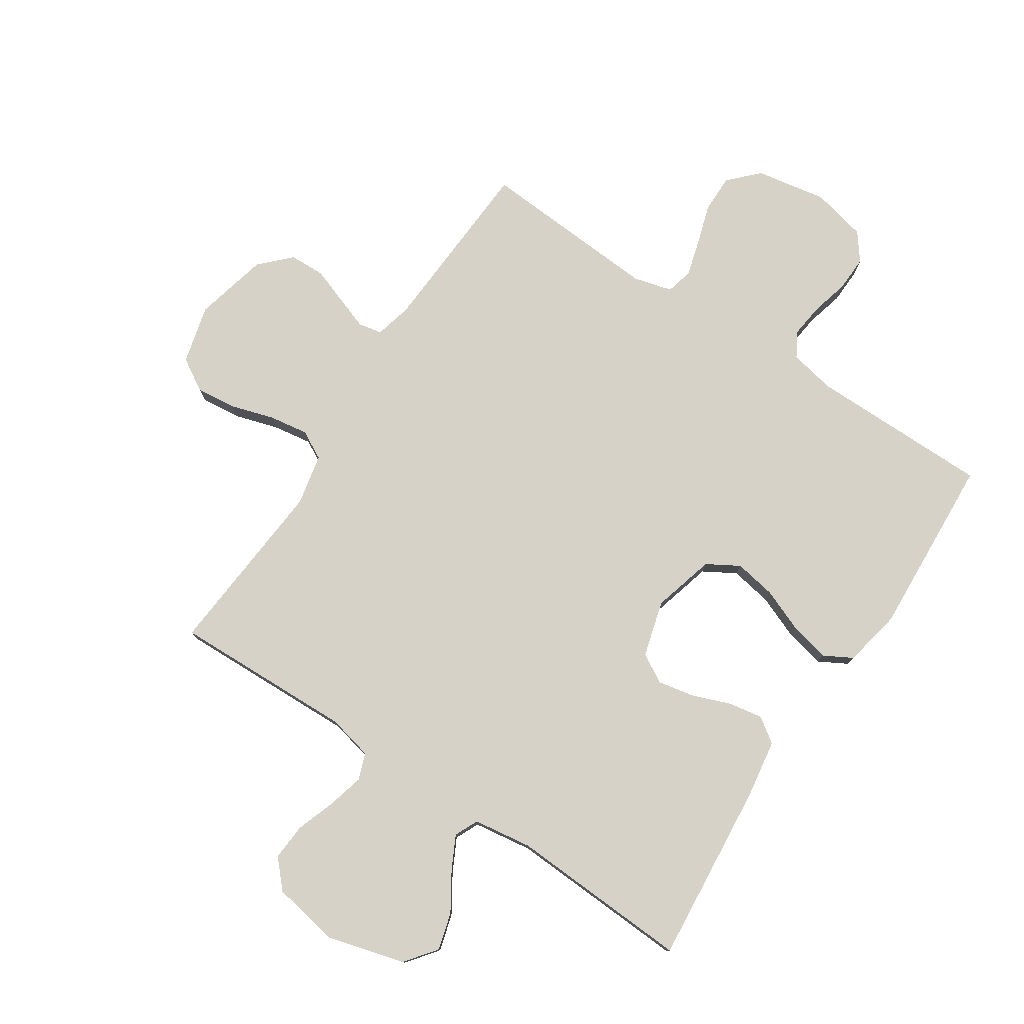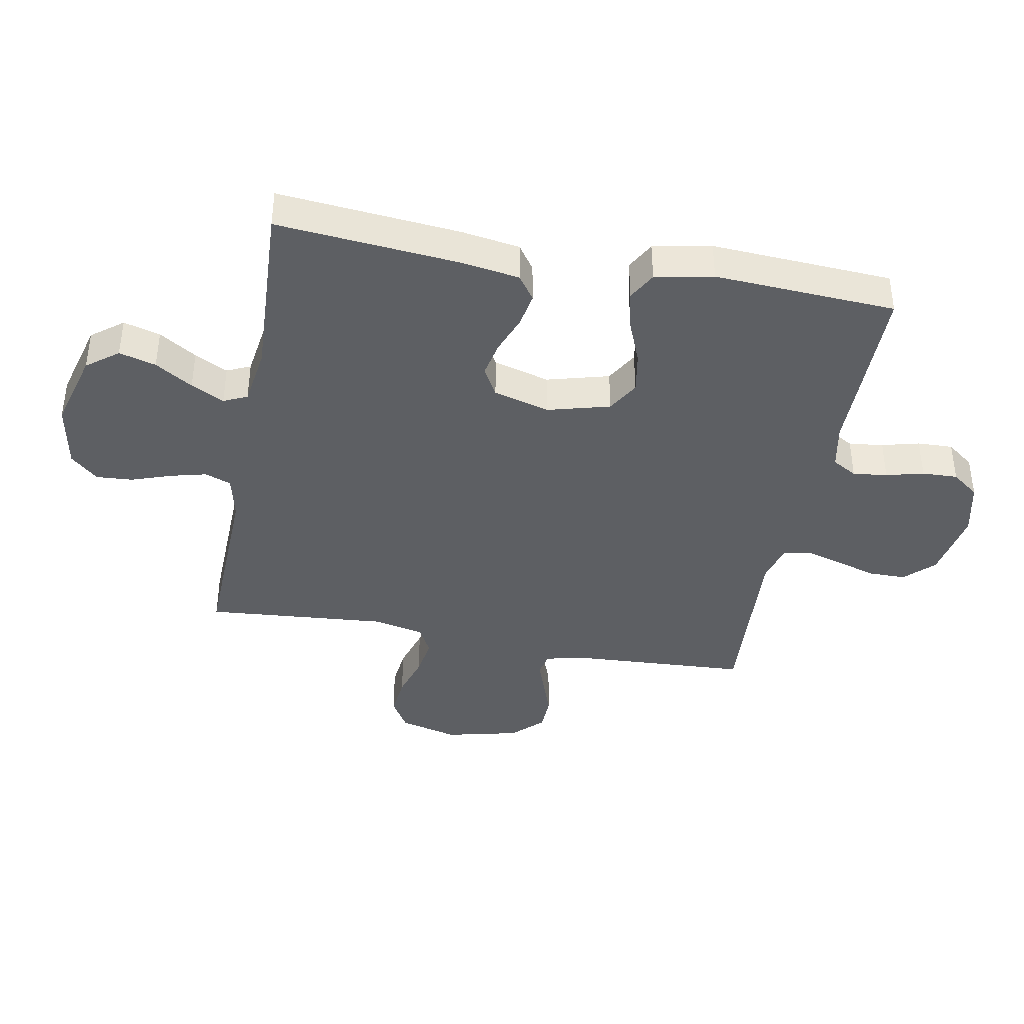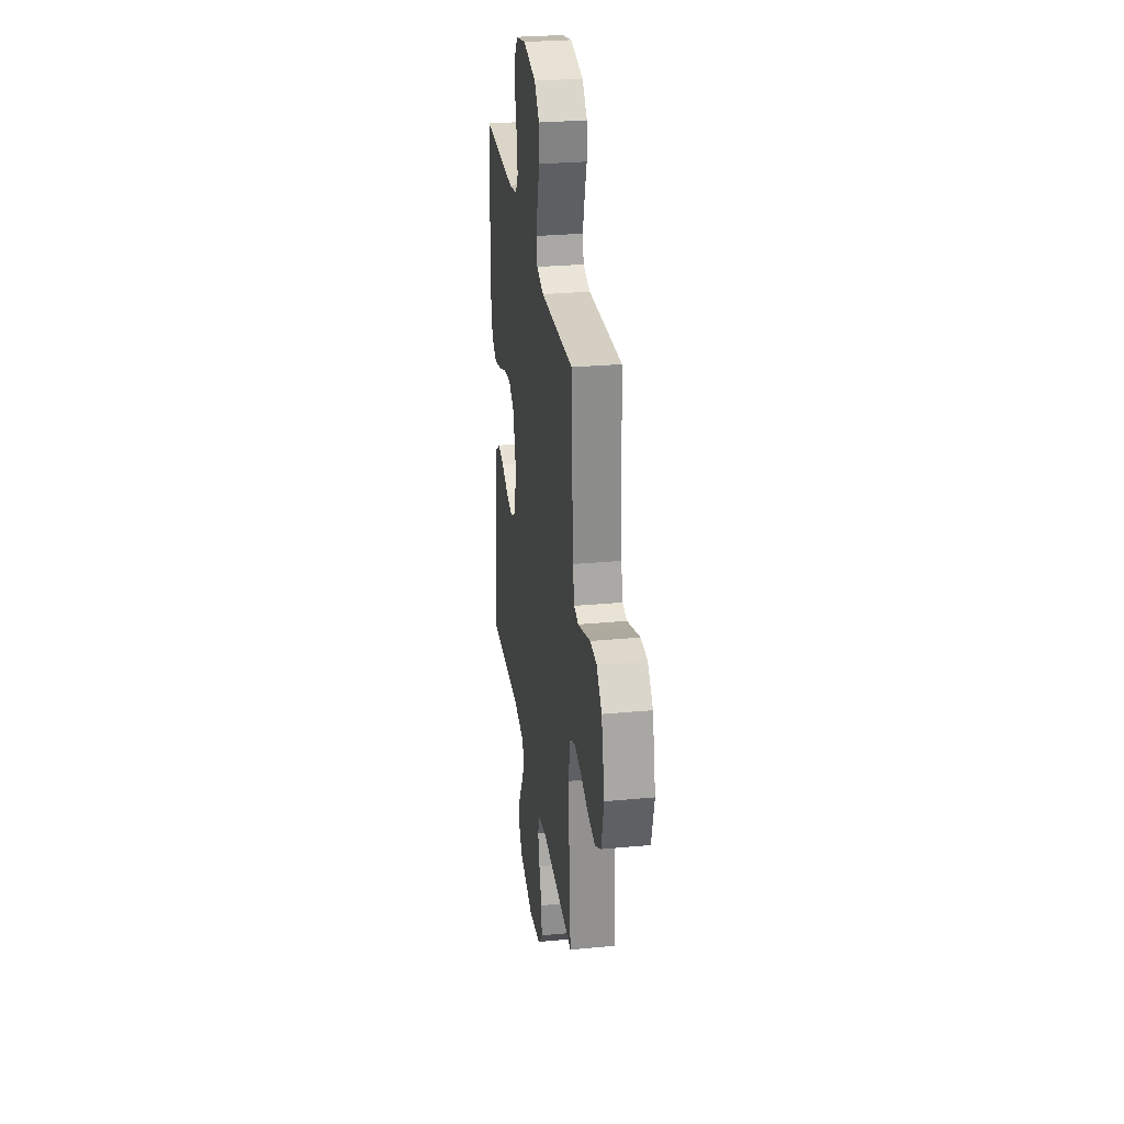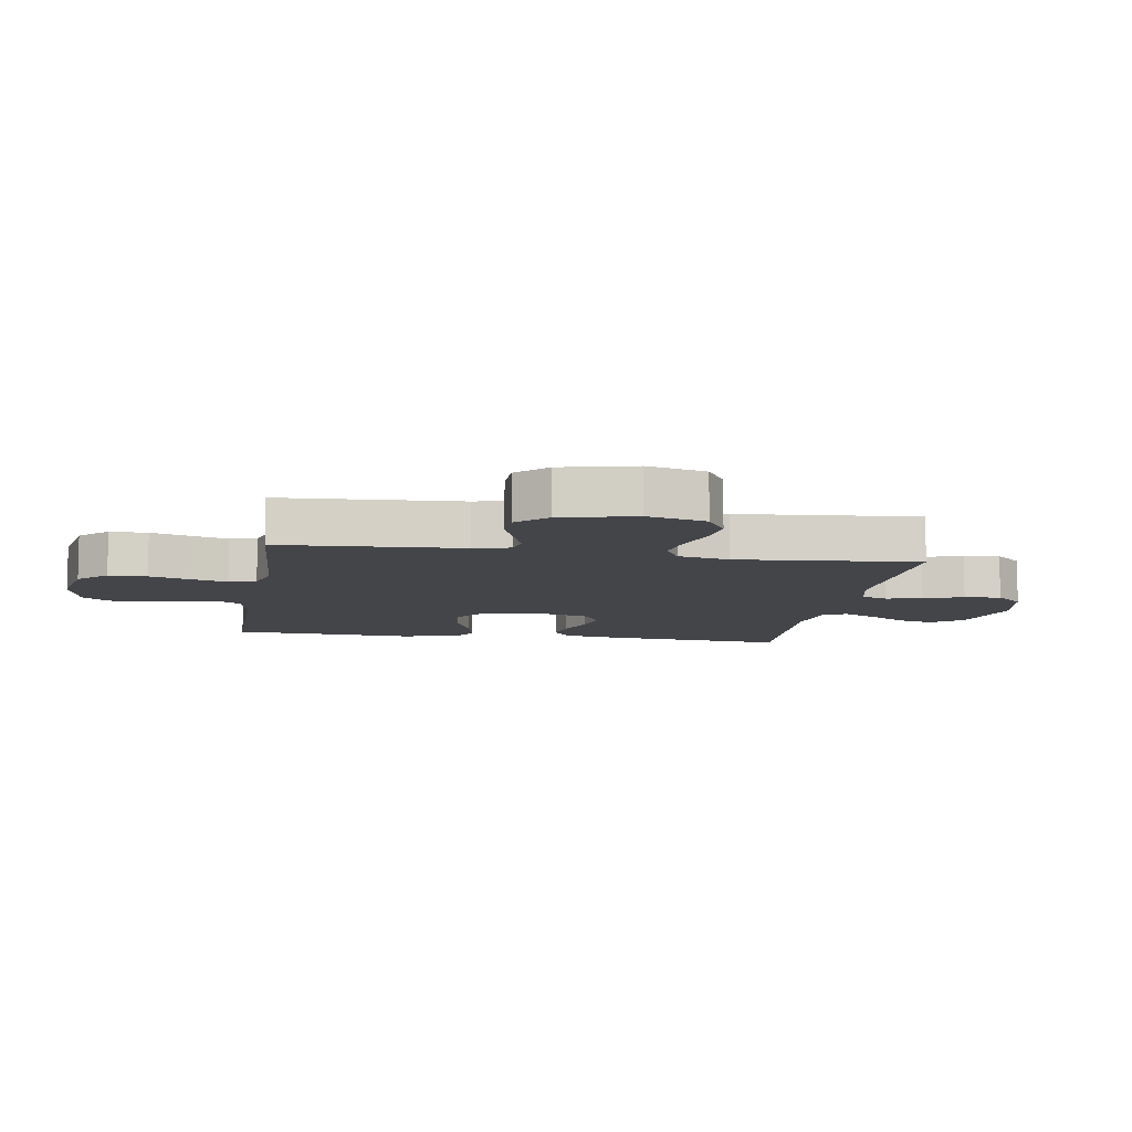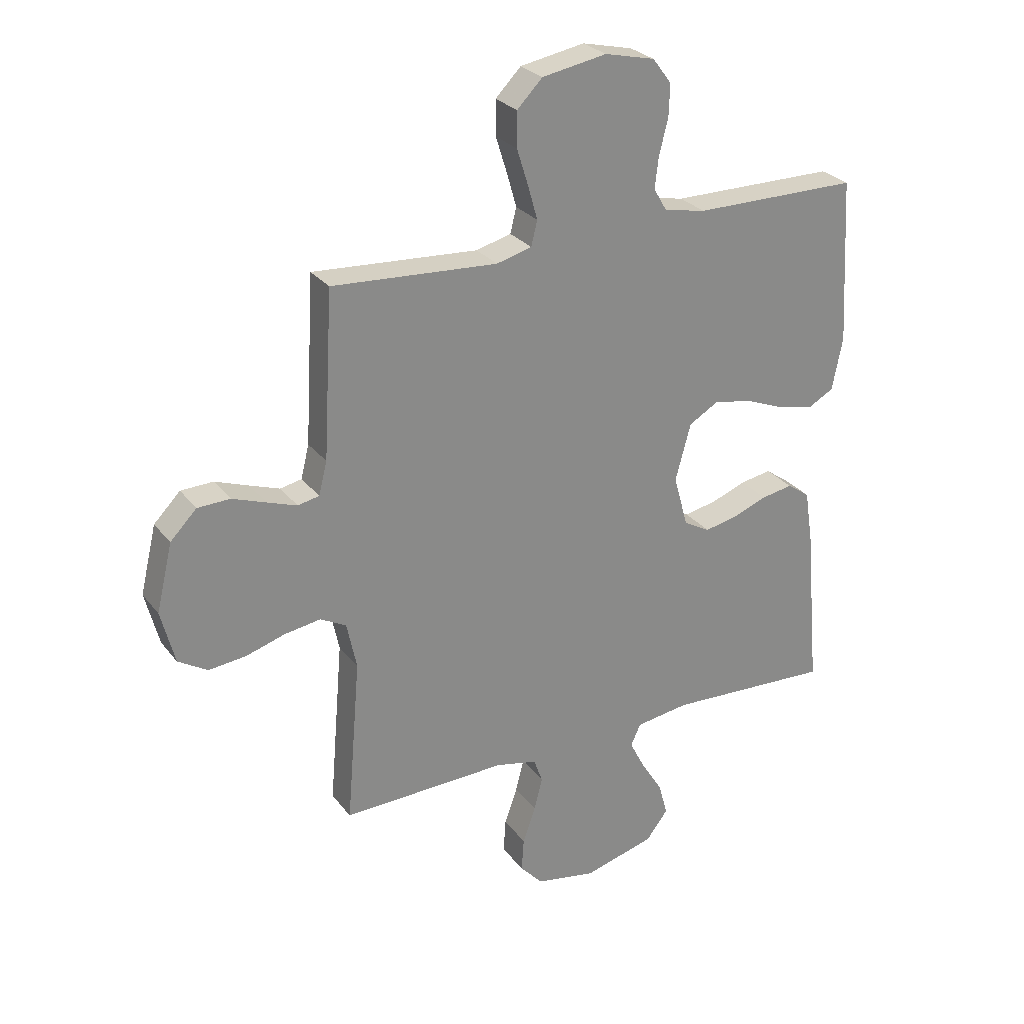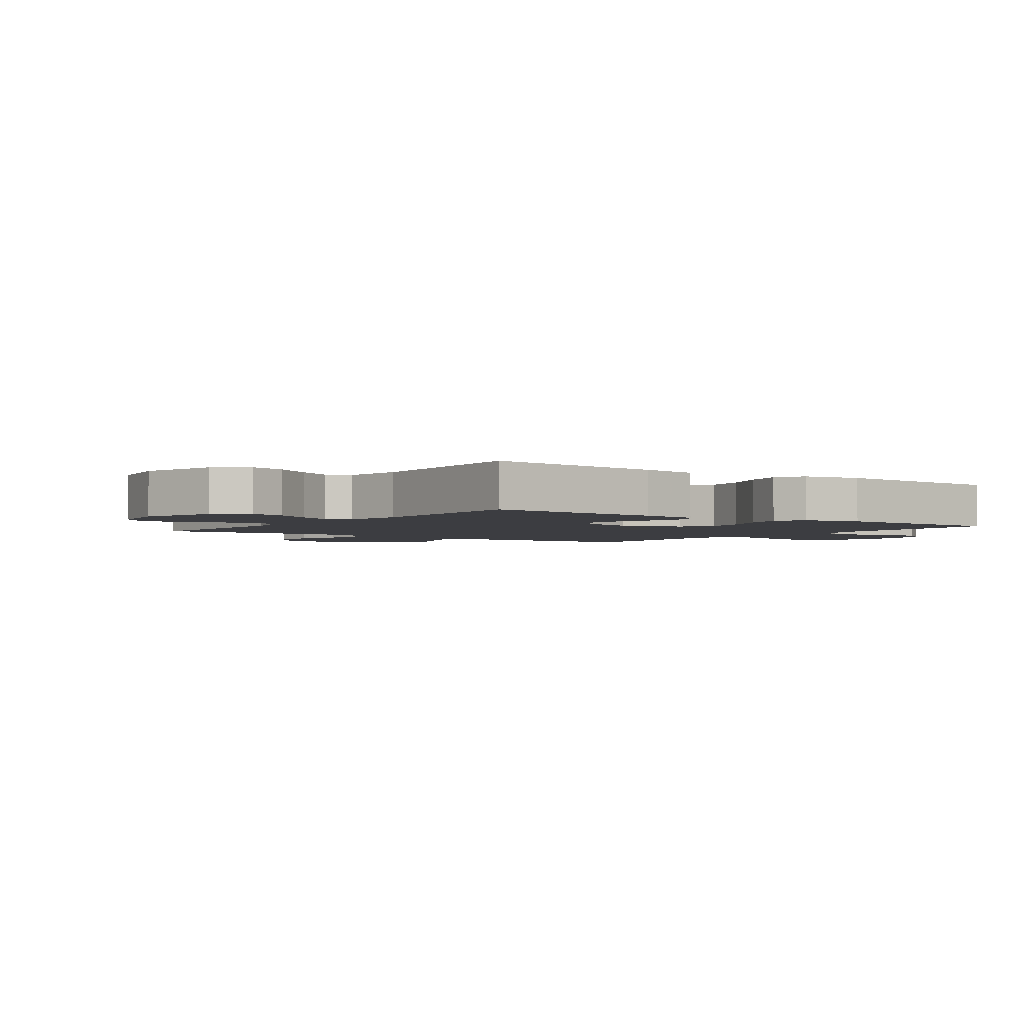
<metadata>
{"format":"obj","ext":"obj","renderer":"f3d","projection":"perspective","resolution":1024,"background":"white","views":[{"elev":77.7,"azim":-146.6,"up":"+Y"},{"elev":-39.9,"azim":-100.6,"up":"+Y"},{"elev":29.2,"azim":82.1,"up":"+Z"},{"elev":-8.9,"azim":80.8,"up":"+Y"},{"elev":27.3,"azim":150.8,"up":"+Z"},{"elev":-2.7,"azim":-126.1,"up":"+Y"}]}
</metadata>
<code>
v 0.5 0.07 0.5
v 0.517 0.07 0.2
v 0.532 0.07 0.14
v 0.571 0.07 0.132
v 0.625 0.07 0.151
v 0.686 0.07 0.173
v 0.745 0.07 0.171
v 0.793 0.07 0.122
v 0.822 0.07 0
v 0.797 0.07 -0.097
v 0.744 0.07 -0.129
v 0.677 0.07 -0.122
v 0.605 0.07 -0.1
v 0.54 0.07 -0.09
v 0.493 0.07 -0.115
v 0.475 0.07 -0.2
v 0.5 0.07 -0.5
v 0.2 0.07 -0.491
v 0.125 0.07 -0.508
v 0.109 0.07 -0.552
v 0.124 0.07 -0.611
v 0.147 0.07 -0.677
v 0.151 0.07 -0.738
v 0.11 0.07 -0.783
v 0 0.07 -0.803
v -0.129 0.07 -0.768
v -0.169 0.07 -0.716
v -0.152 0.07 -0.655
v -0.113 0.07 -0.593
v -0.085 0.07 -0.538
v -0.103 0.07 -0.499
v -0.2 0.07 -0.485
v -0.5 0.07 -0.5
v -0.473 0.07 -0.2
v -0.458 0.07 -0.103
v -0.417 0.07 -0.074
v -0.36 0.07 -0.084
v -0.297 0.07 -0.108
v -0.237 0.07 -0.12
v -0.189 0.07 -0.093
v -0.163 0.07 0
v -0.191 0.07 0.103
v -0.244 0.07 0.134
v -0.313 0.07 0.122
v -0.385 0.07 0.093
v -0.451 0.07 0.078
v -0.498 0.07 0.104
v -0.517 0.07 0.2
v -0.5 0.07 0.5
v -0.2 0.07 0.501
v -0.124 0.07 0.516
v -0.1 0.07 0.557
v -0.107 0.07 0.614
v -0.123 0.07 0.676
v -0.125 0.07 0.735
v -0.091 0.07 0.78
v 0 0.07 0.801
v 0.117 0.07 0.78
v 0.163 0.07 0.733
v 0.163 0.07 0.67
v 0.142 0.07 0.603
v 0.125 0.07 0.543
v 0.136 0.07 0.498
v 0.2 0.07 0.481
v 0.5 0 0.5
v 0.517 0 0.2
v 0.532 0 0.14
v 0.571 0 0.132
v 0.625 0 0.151
v 0.686 0 0.173
v 0.745 0 0.171
v 0.793 0 0.122
v 0.822 0 0
v 0.797 0 -0.097
v 0.744 0 -0.129
v 0.677 0 -0.122
v 0.605 0 -0.1
v 0.54 0 -0.09
v 0.493 0 -0.115
v 0.475 0 -0.2
v 0.5 0 -0.5
v 0.2 0 -0.491
v 0.125 0 -0.508
v 0.109 0 -0.552
v 0.124 0 -0.611
v 0.147 0 -0.677
v 0.151 0 -0.738
v 0.11 0 -0.783
v 0 0 -0.803
v -0.129 0 -0.768
v -0.169 0 -0.716
v -0.152 0 -0.655
v -0.113 0 -0.593
v -0.085 0 -0.538
v -0.103 0 -0.499
v -0.2 0 -0.485
v -0.5 0 -0.5
v -0.473 0 -0.2
v -0.458 0 -0.103
v -0.417 0 -0.074
v -0.36 0 -0.084
v -0.297 0 -0.108
v -0.237 0 -0.12
v -0.189 0 -0.093
v -0.163 0 0
v -0.191 0 0.103
v -0.244 0 0.134
v -0.313 0 0.122
v -0.385 0 0.093
v -0.451 0 0.078
v -0.498 0 0.104
v -0.517 0 0.2
v -0.5 0 0.5
v -0.2 0 0.501
v -0.124 0 0.516
v -0.1 0 0.557
v -0.107 0 0.614
v -0.123 0 0.676
v -0.125 0 0.735
v -0.091 0 0.78
v 0 0 0.801
v 0.117 0 0.78
v 0.163 0 0.733
v 0.163 0 0.67
v 0.142 0 0.603
v 0.125 0 0.543
v 0.136 0 0.498
v 0.2 0 0.481
f 58 59 60 61
f 58 61 62
f 57 58 62
f 56 57 62 63
f 53 54 55 56
f 52 53 56 63
f 47 48 49 50
f 47 50 51
f 44 45 46 47
f 43 44 47 51
f 42 43 51 52
f 35 36 37 38
f 35 38 39
f 32 33 34 35
f 31 32 35 39
f 30 31 39 40
f 26 27 28 29
f 26 29 30
f 25 26 30
f 21 22 23 24
f 20 21 24 25
f 19 20 25 30
f 16 17 18
f 15 16 18 19
f 10 11 12 13
f 10 13 14
f 9 10 14
f 8 9 14
f 5 6 7 8
f 4 5 8 14
f 3 4 14 15
f 64 1 2
f 41 42 52 63
f 40 41 63 64
f 19 30 40 64
f 15 19 64
f 2 3 15 64
f 125 124 123 122
f 126 125 122
f 126 122 121
f 127 126 121 120
f 120 119 118 117
f 127 120 117 116
f 114 113 112 111
f 115 114 111
f 111 110 109 108
f 115 111 108 107
f 116 115 107 106
f 102 101 100 99
f 103 102 99
f 99 98 97 96
f 103 99 96 95
f 104 103 95 94
f 93 92 91 90
f 94 93 90
f 94 90 89
f 88 87 86 85
f 89 88 85 84
f 94 89 84 83
f 82 81 80
f 83 82 80 79
f 77 76 75 74
f 78 77 74
f 78 74 73
f 78 73 72
f 72 71 70 69
f 78 72 69 68
f 79 78 68 67
f 66 65 128
f 127 116 106 105
f 128 127 105 104
f 128 104 94 83
f 128 83 79
f 128 79 67 66
f 1 65 66 2
f 2 66 67 3
f 3 67 68 4
f 4 68 69 5
f 5 69 70 6
f 6 70 71 7
f 7 71 72 8
f 8 72 73 9
f 9 73 74 10
f 10 74 75 11
f 11 75 76 12
f 12 76 77 13
f 13 77 78 14
f 14 78 79 15
f 15 79 80 16
f 16 80 81 17
f 17 81 82 18
f 18 82 83 19
f 19 83 84 20
f 20 84 85 21
f 21 85 86 22
f 22 86 87 23
f 23 87 88 24
f 24 88 89 25
f 25 89 90 26
f 26 90 91 27
f 27 91 92 28
f 28 92 93 29
f 29 93 94 30
f 30 94 95 31
f 31 95 96 32
f 32 96 97 33
f 33 97 98 34
f 34 98 99 35
f 35 99 100 36
f 36 100 101 37
f 37 101 102 38
f 38 102 103 39
f 39 103 104 40
f 40 104 105 41
f 41 105 106 42
f 42 106 107 43
f 43 107 108 44
f 44 108 109 45
f 45 109 110 46
f 46 110 111 47
f 47 111 112 48
f 48 112 113 49
f 49 113 114 50
f 50 114 115 51
f 51 115 116 52
f 52 116 117 53
f 53 117 118 54
f 54 118 119 55
f 55 119 120 56
f 56 120 121 57
f 57 121 122 58
f 58 122 123 59
f 59 123 124 60
f 60 124 125 61
f 61 125 126 62
f 62 126 127 63
f 63 127 128 64
f 64 128 65 1

</code>
